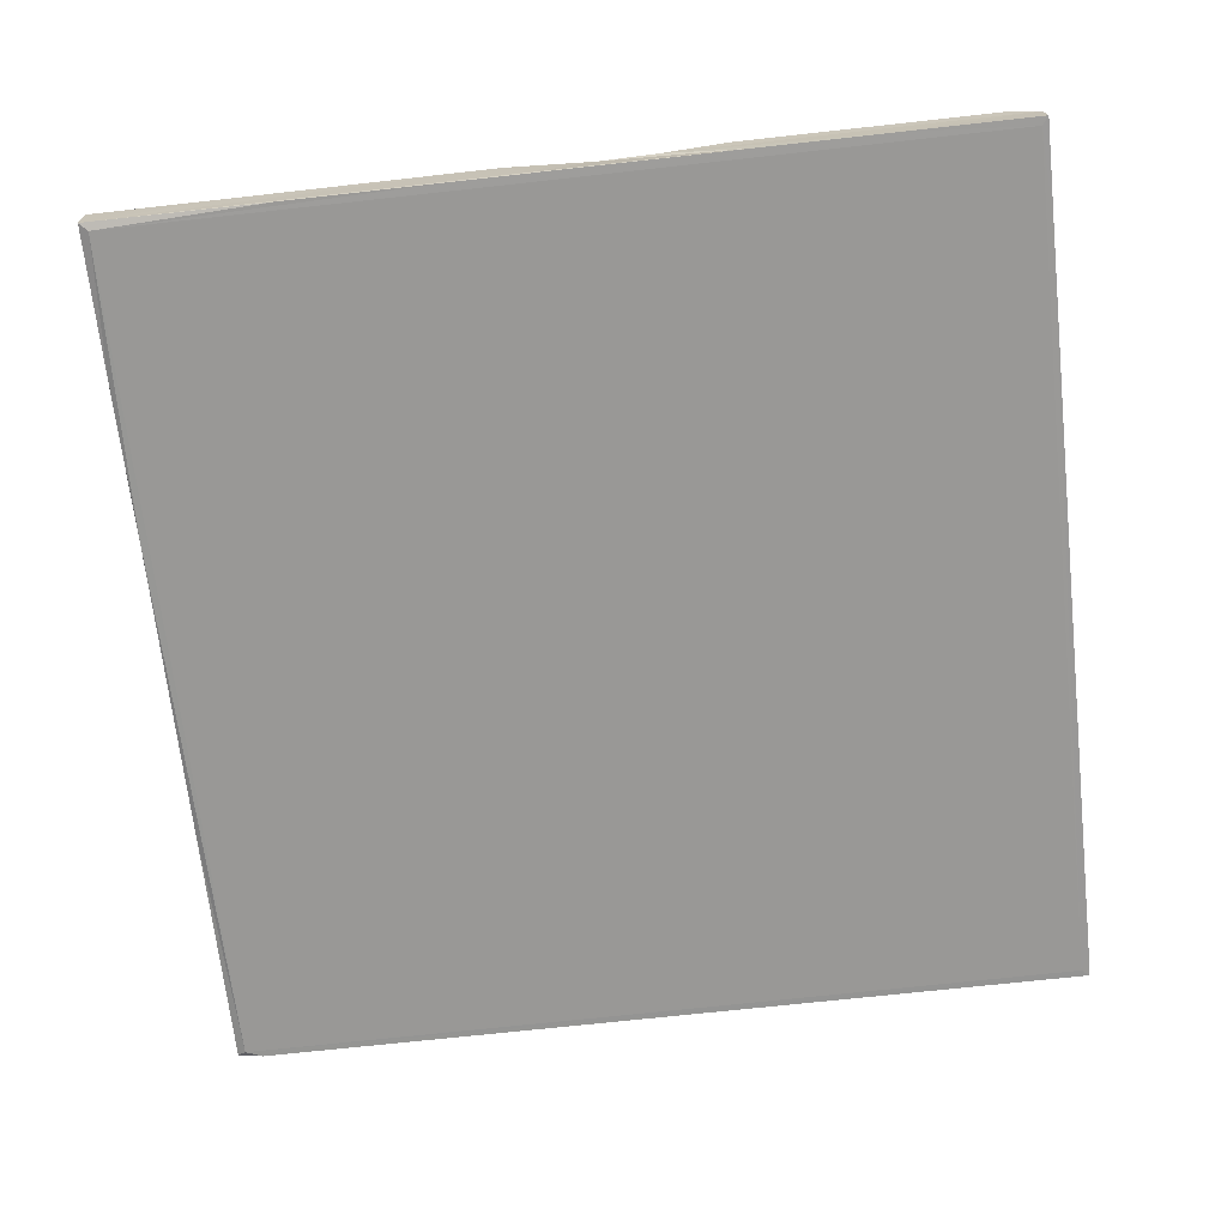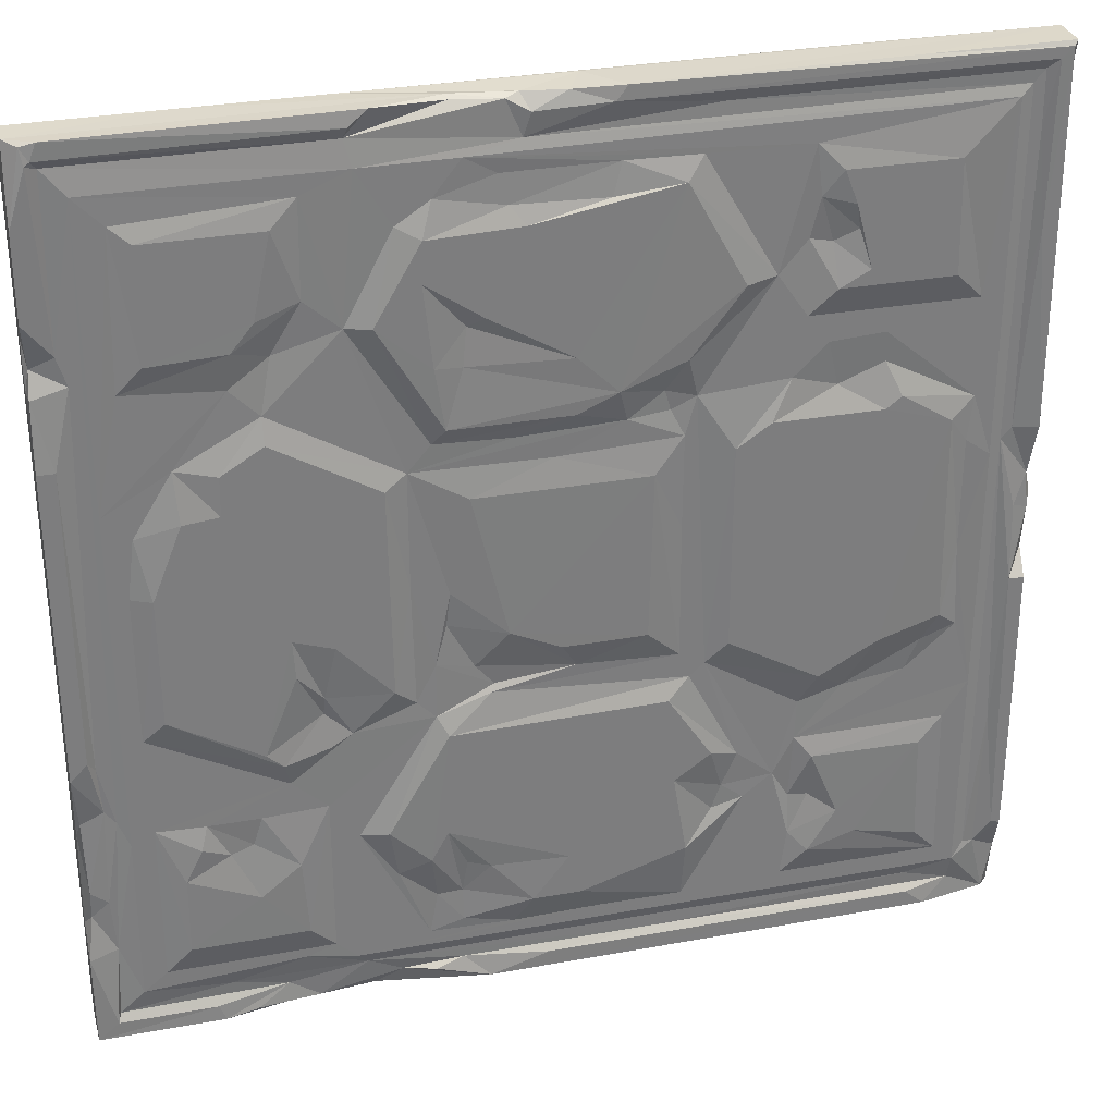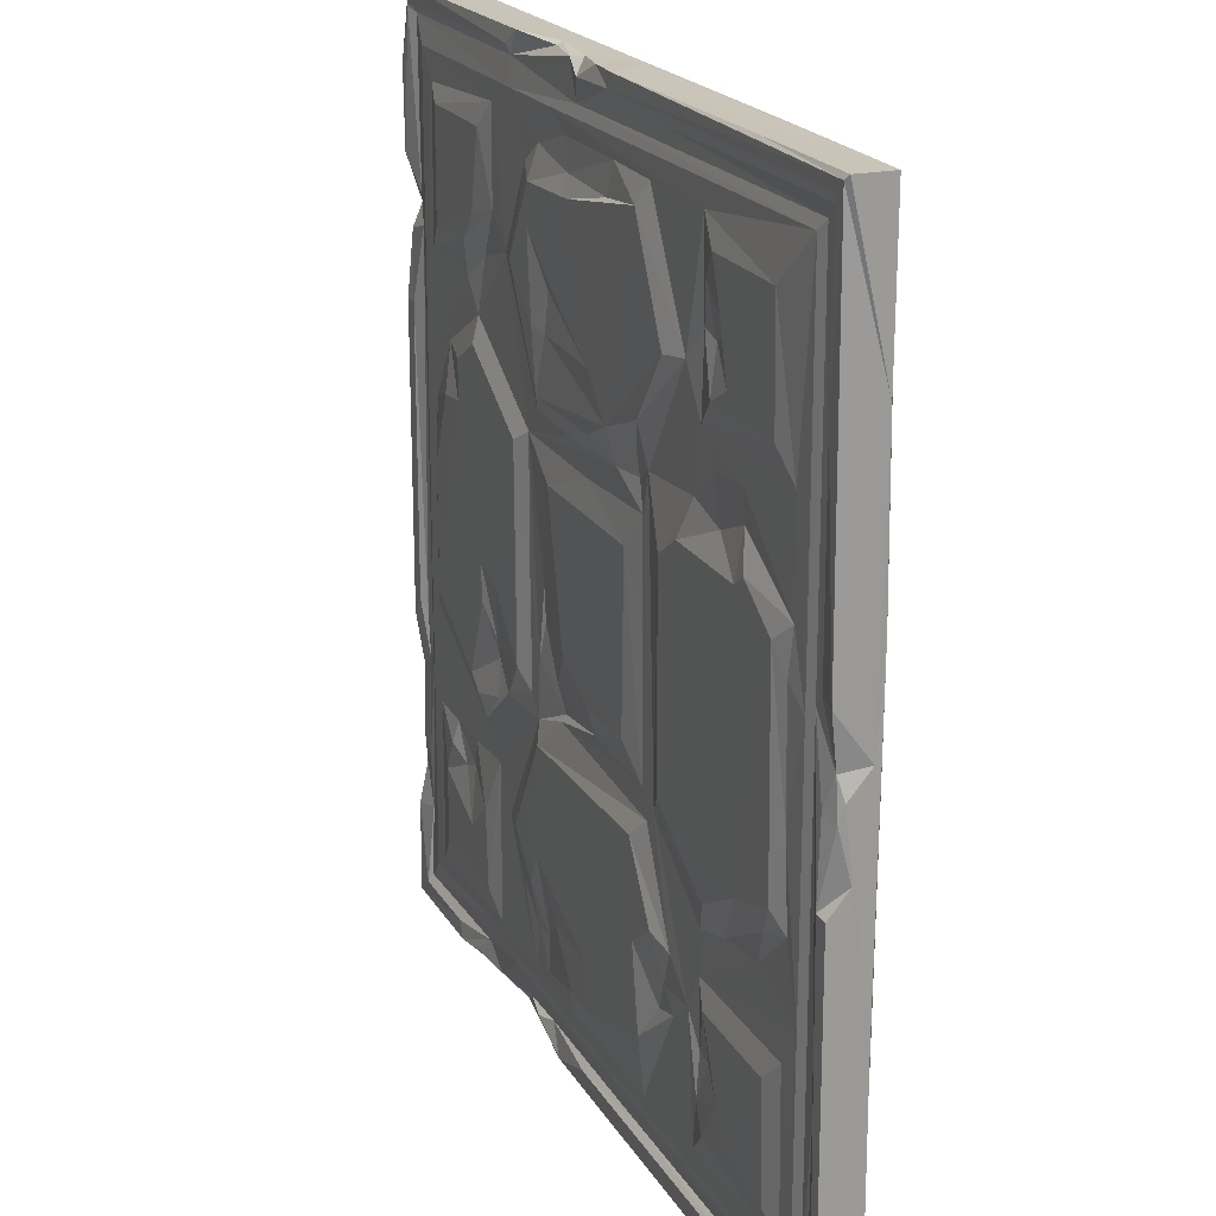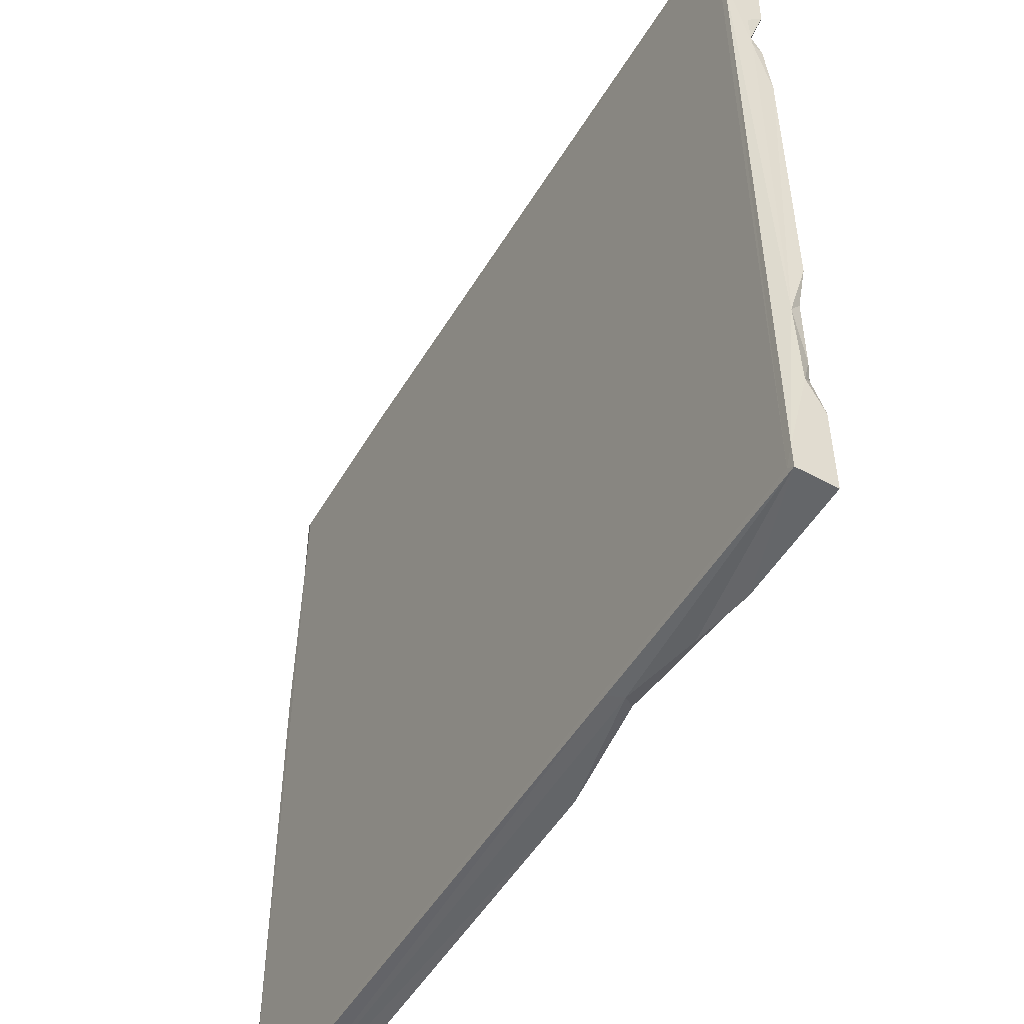
<metadata>
{"format":"obj","ext":"obj","renderer":"f3d","projection":"perspective","resolution":1024,"background":"white","views":[{"elev":-68.6,"azim":6.4,"up":"+Y"},{"elev":31.0,"azim":165.3,"up":"+Z"},{"elev":20.2,"azim":-112.1,"up":"+Z"},{"elev":-51.6,"azim":59.6,"up":"+Z"}]}
</metadata>
<code>
v 28.4 -3.279 13.38
v 499.9 -22.79 0.1797
v 0.8281 -22.74 323.1
v 14.66 -22.81 0.08398
v 8.358 0.04514 491.9
v 194.2 2.373 162.4
v 372.3 -1.321 126.5
v 113.1 2.371 164.1
v 496.4 -22.9 494.9
v 0.04394 -10.7 219.8
v 488.6 -0.1323 9.229
v 296.5 1.18 296.5
v 162.9 2.374 192.9
v 356.1 -14.39 0.007813
v 123.2 -1.262 124.9
v 458 -1.154 456.5
v 460.5 -1.317 372.9
v 217.6 -1.136 328
v 127.7 -1.321 37.16
v 447.4 1.295 447.5
v 391.2 -1.317 143.9
v 143.7 -1.319 395.8
v 49.82 2.376 306.8
v 97.26 1.293 394.7
v 403.1 2.377 165.1
v 487.2 -2.719 86.31
v 14.52 -3.136 35.79
v 409.9 1.293 77.24
v 458.8 -1.388 296.4
v 451.6 2.374 192.9
v 14.31 -3.013 295.4
v 77.14 2.312 324
v 342.3 2.146 105.2
v 414.6 -1.25 3.014
v 416.5 2.391 326.2
v 198.4 -2.537 340.7
v 242.3 -1.166 191.1
v 500 -9.62 71.21
v 474 -1.466 26.03
v 287.5 2.371 392.5
v 315.1 -1.325 202.2
v 316.8 2.364 435
v 497.9 -8.408 387.9
v 360.8 -1.337 26.74
v 277.5 1.297 216.8
v 337.7 -0.9735 76.66
v 113.4 1.275 447.6
v 86.27 -1.323 358.7
v 5.267 -22.9 495.5
v 113.6 1.211 112.7
v 358.3 -1.118 169.1
v 86.98 1.296 59.23
v 387.7 -1.383 31.87
v 187.8 1.925 357.8
v 484.8 -3.115 55.53
v 243.7 2.364 366.3
v 451.9 2.309 262.7
v 301.6 -6.784 498.2
v 257.1 -0.139 9.398
v 307.1 -0.9341 243.2
v 3.329 -4.308 267.1
v 289.4 -0.1087 0.1475
v 222.2 2.373 345.3
v 326.8 -1.166 313.7
v 113.4 1.28 50.98
v 341 2.369 393.5
v 26.7 -1.32 26.75
v 487 -2.763 13.89
v 499.8 -0.06129 0.1348
v 162.9 -1.612 101.3
v 434.9 -1.296 125.3
v 447.6 1.251 93.88
v 317.5 -1.416 59.01
v 10.01 -1.721 250
v 0.0166 -6.973 255.6
v 122.5 -1.329 147.6
v 473 -1.319 472
v 314.5 -0.9289 327.8
v 182.4 -1.323 173.6
v 276.1 -1.337 33.75
v 106.4 1.294 429.5
v 123.7 -0.9933 434.1
v 499.9 -0.07632 337.5
v 36.96 -1.318 182.9
v 336.7 2.254 191.5
v 311.6 2.373 100.5
v 490.6 -0.2531 488.5
v 160.1 2.376 393.9
v 462.8 -1.326 181.8
v 309.7 2.389 160.8
v 499.9 -22.8 439.2
v 275.5 -1.064 446.8
v 183.8 -1.325 34.2
v 373.2 -1.292 410
v 219.4 -0.1067 499.8
v 76.4 -1.619 500
v 115.7 -1.33 357
v 381.4 -4.083 3.144
v 423.8 -1.575 104.9
v 246.9 2.372 73.08
v 288.8 1.443 74.42
v 480.9 -3.087 379.3
v 416.9 2.373 304.9
v 436.1 2.333 302.8
v 492.2 -1.396 497.5
v 133.8 -1.315 339.7
v 315.4 -1.026 171.6
v 14.17 -2.922 486.6
v 170.1 2.264 125.3
v 286.5 -1.44 181.4
v 188 -1.32 188.1
v 127.6 -1.321 372.3
v 497.4 -3.837 136
v 496.5 -4.106 77.73
v 81.07 2.339 181.3
v 355.5 -2.889 21.1
v 267.2 2.326 436.9
v 325.4 -1.322 181.6
v -0.009766 -21.01 148.1
v 40.05 -0.4177 292.8
v 307.8 2.241 336
v 294.8 -2.732 197.8
v 347 -1.32 472.1
v 338.3 2.376 306.7
v 144.6 2.314 318
v 499 -7.905 499.4
v 352.6 -22.79 0.1367
v 5.364 -6.096 0.7939
v 320.6 2.381 84.29
v 39.63 -0.9412 228.8
v 301.4 0.5359 78.46
v 394.3 2.377 339.6
v 499.2 -3.294 374.2
v 298.6 1.062 367.9
v 303.6 -2.952 13.67
v 398.9 -5.487 0.6553
v 500 -0.2604 52.24
v 409.8 -1.322 369
v 20.17 -3.054 36.1
v 110 -2.536 332.5
v 428.1 -3.123 21.3
v 411.7 -2.046 109.2
v 329.1 -1.32 441.8
v 387 2.373 230
v 267.9 -2.723 478.3
v 37.88 -1.322 371.7
v 128.3 -2.742 412.4
v 54.33 -2.917 20.92
v 244 2.126 335.7
v 370.3 -0.09896 162.7
v 97.9 1.295 74.66
v 0.5576 -0.2232 295.2
v 53.02 -0.1654 9.477
v 438 -1.456 330.3
v 484.9 -3.122 486.2
v 124.4 -1.104 63.36
v 486.9 -3.023 168.1
v 36.97 -1.33 317.1
v 1.283 -4.406 246.4
v 47.73 2.143 191.4
v 274.2 -1.161 326
v 485.1 -3.505 141.7
v 394.5 -1.132 353.7
v 12.59 -2.545 118.9
v 499.8 0.01346 459
v 116.1 -2.857 409.9
v 438.5 1.285 112.2
v 371.9 -0.6607 192.6
v 276.2 -2.912 497.8
v 490.8 -0.07315 174.2
v 354.5 -1.083 393.7
v 326.7 -1.135 249.4
v 13.85 -2.954 456.5
v 339 -1.033 500
v 309 -2.417 224.1
v 280.1 -1.799 462.7
v 301.9 -9.763 500
v 304 -1.442 59.73
v 64.15 -1.324 159
v 350.6 -2.97 486.3
v 42.31 -0.1126 0.08203
v 182.7 2.376 66.41
v 198.6 -22.73 499.8
v 188.1 -1.323 315.1
v 195.2 -2.932 329.6
v 388.8 -2.937 383.5
v 0.6299 -0.0597 47.58
v 432.6 -0.1428 0.1025
v 490.8 -0.1025 337.5
v 9.303 -0.02259 206.5
v 485.7 -4.001 394.4
v 500 -0.5308 413.7
v 473.2 -1.345 309.8
v 190.5 2.085 449.9
v 296.6 0.03563 388.4
v 0.01269 -12.13 0.2061
v 0.001953 -7.332 27.36
v 85.48 -2.108 342.3
v 215.1 -21.24 500
v 54.04 1.3 447.3
v 182 -1.326 462
v 319 -0.6173 9.694
v 150.7 -1.317 91.85
v 266.3 2.337 48.76
v 499.4 -10.77 125.3
v 499.9 -0.1135 164.6
v 9.567 -0.2309 404.1
v 236.6 -21.42 500
v 230.3 -1.33 34.62
v 182.3 -1.403 336.4
v 462.9 -1.336 263.9
v -0.003906 -21.06 413.6
v 479.3 -2.995 134.6
v 126.8 -1.321 461.3
v 5.587 -0.008545 49.2
v 312.8 2.371 369
v 113.4 1.292 386.1
v 167.8 -1.829 87.15
v 102.5 -22.8 499.8
v 284.8 -3.207 185.5
v 386.2 1.296 447.5
v 51.2 1.104 50.91
v 372.5 -2.212 182.6
v 407.5 1.285 388.7
v 436.3 -0.5594 9.007
v 264.4 -1.201 490.8
v 253.5 -1.322 312.4
v 26.35 -1.408 144.4
v 336.5 -3.984 11.35
v 407 -1.317 125.1
v 226.3 0.1717 445.8
v 0.1982 -21.51 500
v 0.1826 -1.504 500
v 372.3 -1.323 461.5
v 397.8 -3.92 14.45
v 473.3 -1.328 120.3
v 351.4 -7.702 2.495
v 372.3 -1.321 37.19
v 25.96 -1.559 474.1
v 20.08 -3.05 289.5
v 250.3 1.276 204.1
v 56.8 -0.05557 176.7
v 348.6 0.04614 492.1
v 484.5 -0.1109 499.6
v 385.7 2.289 208.5
v 203.6 1.209 296.3
v 205.6 1.3 204.2
v 190.1 2.372 111.4
v 174.3 -1.325 180.7
v 348.9 -22.73 499.8
v 20.01 -3.06 480
v 14.85 -3.071 375.1
v 98.26 -1.51 154.5
v 388.6 1.322 93.98
v 461.2 -1.322 126.5
v 0.8193 -0.1241 206
v 52.36 1.296 386.1
v 500 -10.52 402.8
v 113.9 -2.095 86.45
v 225.2 0.05402 492.3
v 499.9 -22.85 14.96
v 495.2 -22.9 4.057
v 461.3 -1.324 36.61
v 317.6 2.368 413.3
v 4.784 -22.9 3.957
v -0.01953 -21.52 1.754
v 448 1.197 386.7
v 321.7 -1.325 35.37
v 188.4 -1.32 263.4
v 221.5 -1.349 462.8
v 448 1.209 50.57
v 395.7 1.289 403
v -0.006836 -18.89 269.8
v 39.78 -1.243 124.6
v 162.9 2.373 305.8
v 488 -0.1515 490.6
v 303.4 -0.9151 40.76
v 240.4 2.363 48.62
v 0.4307 -0.09954 81.98
v 496.2 -2.917 93.27
v 124.8 -2.806 87.26
v 154.9 -0.9964 120.6
v 423.1 -22.73 499.8
v 2.215 0.0497 497.5
v 171.8 -2.999 486.2
v 311.4 -1.296 453.5
v 53.25 1.301 111.4
v 394.1 2.126 157
v 357.2 -1.321 104.9
v 268.8 -7.191 499
v 85.39 2.345 317.7
v 385.8 1.201 50.64
v 192.6 -2.952 13.26
v 296.6 -1.317 472.2
v 500 -22.76 499.7
v 134.6 -1.323 103.9
v 246.2 -2.936 499.2
v 500 -9.653 375.9
v 365.7 2.369 222.7
v 25.94 -1.508 282.4
v 37.98 -1.323 36.98
v 103.6 -1.062 415.7
f 44 67 93
f 265 262 9
f 30 132 103
f 265 9 49
f 205 298 91
f 9 183 49
f 214 239 294
f 153 181 1
f 45 247 246
f 146 200 257
f 63 194 56
f 210 106 112
f 125 13 291
f 301 287 222
f 278 182 248
f 242 160 115
f 151 287 50
f 213 193 77
f 239 145 294
f 246 111 269
f 63 54 88
f 86 6 90
f 236 89 193
f 79 90 6
f 275 249 13
f 93 19 296
f 12 246 227
f 30 25 132
f 255 167 71
f 89 30 57
f 112 257 217
f 24 200 81
f 255 271 72
f 44 93 209
f 107 33 90
f 89 288 30
f 238 268 289
f 44 268 238
f 196 266 119
f 63 88 194
f 73 178 129
f 126 283 295
f 155 180 276
f 267 221 20
f 221 272 94
f 35 132 163
f 132 144 124
f 132 64 163
f 17 267 16
f 7 107 51
f 85 172 124
f 241 247 45
f 193 89 211
f 171 143 123
f 196 14 127
f 69 2 188
f 188 225 69
f 172 64 124
f 132 124 64
f 69 137 38
f 69 38 261
f 13 115 23
f 249 8 13
f 254 292 7
f 145 239 251
f 296 76 249
f 64 227 18
f 210 112 22
f 42 143 66
f 7 238 289
f 7 289 107
f 25 144 132
f 51 118 85
f 85 124 299
f 223 245 25
f 78 149 121
f 213 77 102
f 202 62 135
f 258 165 91
f 43 191 192
f 22 214 201
f 201 214 294
f 148 67 44
f 139 240 228
f 136 2 14
f 213 236 193
f 116 148 44
f 172 41 64
f 112 48 146
f 236 255 89
f 255 21 89
f 285 5 260
f 95 96 232
f 152 284 207
f 5 284 260
f 157 189 170
f 24 81 302
f 20 221 234
f 111 249 269
f 79 111 110
f 103 132 35
f 133 102 43
f 276 243 244
f 86 90 129
f 15 274 228
f 301 228 274
f 296 15 76
f 235 68 225
f 279 119 10
f 215 187 279
f 273 119 3
f 234 171 123
f 234 123 77
f 163 64 171
f 267 17 224
f 267 272 221
f 56 194 117
f 193 16 77
f 234 77 16
f 193 138 17
f 193 17 16
f 109 282 6
f 6 278 248
f 248 109 6
f 63 36 54
f 184 185 18
f 18 36 63
f 67 19 93
f 301 67 228
f 26 213 162
f 16 267 20
f 249 210 184
f 185 184 210
f 112 217 147
f 37 111 247
f 247 111 246
f 23 158 32
f 13 23 291
f 192 165 258
f 52 287 151
f 249 282 296
f 79 249 111
f 22 88 54
f 236 263 255
f 53 238 263
f 71 21 255
f 145 226 169
f 145 251 285
f 177 290 250
f 169 226 290
f 155 123 180
f 126 177 283
f 257 200 24
f 217 257 24
f 287 301 274
f 274 50 287
f 118 51 107
f 280 113 205
f 139 27 164
f 44 80 268
f 289 268 46
f 33 289 46
f 250 290 208
f 230 7 21
f 230 254 7
f 271 292 28
f 28 292 254
f 68 11 225
f 297 260 95
f 242 84 160
f 122 45 175
f 179 228 84
f 130 228 300
f 138 186 224
f 138 163 186
f 193 211 29
f 29 57 104
f 48 158 146
f 251 108 285
f 291 198 140
f 48 97 140
f 139 67 27
f 72 271 28
f 72 28 99
f 230 21 71
f 162 213 157
f 155 191 77
f 45 246 12
f 22 147 214
f 33 129 90
f 191 102 77
f 104 154 29
f 35 163 154
f 154 103 35
f 190 256 10
f 118 107 41
f 107 110 220
f 220 110 37
f 110 111 37
f 68 235 141
f 62 14 196
f 270 201 294
f 38 205 261
f 280 38 114
f 98 136 237
f 298 258 91
f 168 51 85
f 181 153 62
f 122 220 37
f 180 145 169
f 180 169 58
f 281 15 296
f 135 229 202
f 68 141 39
f 68 39 55
f 174 58 177
f 66 121 216
f 25 245 144
f 56 117 40
f 56 40 195
f 114 55 26
f 300 240 251
f 114 38 137
f 61 152 31
f 297 95 208
f 144 299 124
f 181 62 196
f 43 192 258
f 147 166 82
f 205 83 298
f 141 53 39
f 39 53 263
f 116 44 53
f 175 45 60
f 268 73 46
f 46 73 129
f 296 19 156
f 178 101 131
f 214 82 47
f 288 25 30
f 235 98 116
f 43 258 298
f 190 159 74
f 97 48 112
f 52 301 222
f 52 222 287
f 176 286 92
f 179 84 242
f 100 6 86
f 204 100 101
f 199 232 219
f 112 147 22
f 149 63 121
f 281 50 15
f 60 45 12
f 76 15 253
f 150 51 223
f 7 51 21
f 156 151 259
f 210 249 275
f 275 106 210
f 66 216 264
f 208 95 199
f 185 210 36
f 36 210 54
f 277 178 73
f 10 119 75
f 277 80 204
f 277 204 178
f 95 284 96
f 98 229 116
f 98 237 229
f 297 208 290
f 55 39 236
f 55 213 26
f 40 42 264
f 131 101 86
f 134 195 216
f 176 270 294
f 178 204 101
f 21 150 288
f 21 51 150
f 57 103 104
f 168 85 299
f 41 220 122
f 37 241 45
f 58 169 177
f 63 56 134
f 121 63 134
f 134 56 195
f 152 61 273
f 206 162 170
f 105 126 165
f 165 126 295
f 64 41 60
f 93 203 182
f 196 119 197
f 40 117 42
f 102 191 43
f 237 14 62
f 213 55 236
f 106 97 112
f 123 143 286
f 223 168 245
f 65 52 151
f 178 86 129
f 84 228 130
f 100 278 6
f 82 81 47
f 91 165 295
f 136 34 188
f 136 188 2
f 69 11 137
f 69 225 11
f 293 148 116
f 227 184 18
f 123 145 180
f 166 24 302
f 226 260 297
f 8 115 13
f 5 108 173
f 223 51 168
f 273 75 119
f 194 201 270
f 120 130 300
f 146 300 239
f 77 123 155
f 104 103 154
f 72 99 167
f 133 189 102
f 133 43 298
f 120 300 158
f 190 10 159
f 13 125 275
f 119 265 3
f 262 261 91
f 187 27 197
f 246 184 227
f 292 238 7
f 125 291 140
f 270 176 92
f 235 116 141
f 49 219 232
f 199 219 183
f 256 279 10
f 42 92 286
f 286 176 294
f 19 301 65
f 65 301 52
f 117 194 231
f 183 9 250
f 64 12 227
f 60 12 64
f 96 233 232
f 229 135 116
f 294 145 123
f 125 106 275
f 106 140 97
f 200 239 214
f 28 254 142
f 206 83 205
f 113 162 206
f 221 94 234
f 82 166 302
f 25 288 223
f 83 133 298
f 107 90 110
f 209 93 278
f 18 161 64
f 78 161 149
f 253 115 8
f 181 128 1
f 114 26 280
f 76 8 249
f 160 23 115
f 47 200 214
f 286 294 123
f 33 107 289
f 240 164 190
f 266 265 119
f 212 273 3
f 234 16 20
f 291 32 198
f 145 285 260
f 177 250 283
f 185 36 18
f 67 128 27
f 179 242 253
f 169 290 177
f 65 151 156
f 118 41 172
f 251 173 108
f 240 252 251
f 15 179 253
f 117 231 92
f 93 296 203
f 1 128 67
f 203 218 182
f 183 250 208
f 105 87 276
f 19 65 156
f 83 170 189
f 37 45 122
f 67 301 19
f 157 213 102
f 105 244 126
f 273 61 75
f 262 91 9
f 149 18 63
f 61 74 159
f 61 159 75
f 255 263 271
f 135 293 116
f 293 59 153
f 228 179 15
f 107 220 41
f 84 130 160
f 180 58 174
f 127 262 265
f 216 195 264
f 251 252 173
f 158 198 32
f 162 157 170
f 276 244 105
f 171 66 143
f 162 113 280
f 237 136 14
f 69 261 2
f 229 237 62
f 204 278 100
f 240 190 74
f 83 189 133
f 174 177 126
f 212 3 49
f 3 265 49
f 233 212 232
f 168 299 144
f 41 122 175
f 1 67 148
f 1 148 293
f 71 142 230
f 288 150 223
f 76 253 8
f 167 99 71
f 29 154 193
f 54 210 22
f 214 147 82
f 211 89 57
f 193 154 138
f 196 127 4
f 205 91 261
f 270 92 231
f 93 182 278
f 62 153 59
f 62 59 135
f 161 18 149
f 154 163 138
f 215 190 164
f 192 87 165
f 106 125 140
f 173 252 207
f 173 207 5
f 138 224 17
f 121 134 216
f 9 91 295
f 195 40 264
f 98 34 136
f 34 98 235
f 147 217 166
f 268 80 277
f 180 174 243
f 120 158 23
f 70 296 282
f 64 78 171
f 171 78 66
f 66 78 121
f 118 172 85
f 198 158 48
f 48 140 198
f 9 283 250
f 64 161 78
f 95 232 199
f 245 168 144
f 47 81 200
f 70 282 109
f 188 34 235
f 53 44 238
f 226 297 290
f 178 131 86
f 248 70 109
f 99 142 71
f 293 135 59
f 279 197 119
f 30 103 57
f 224 186 94
f 208 199 183
f 130 23 160
f 23 130 120
f 22 194 88
f 201 194 22
f 143 42 286
f 202 229 62
f 186 171 94
f 230 142 254
f 33 46 129
f 269 184 246
f 269 249 184
f 80 209 204
f 113 206 205
f 1 293 153
f 31 152 207
f 240 61 31
f 117 92 42
f 215 279 190
f 190 279 256
f 68 55 11
f 212 49 232
f 27 187 215
f 9 295 283
f 186 163 171
f 212 152 273
f 284 152 212
f 175 60 41
f 291 23 32
f 108 5 285
f 90 79 110
f 274 15 50
f 188 235 225
f 139 228 67
f 253 242 115
f 231 194 270
f 137 11 55
f 284 212 233
f 165 87 105
f 27 128 197
f 26 162 280
f 183 219 49
f 39 263 236
f 146 239 200
f 139 164 240
f 99 28 142
f 66 264 42
f 263 238 271
f 191 155 87
f 243 174 244
f 244 174 126
f 251 239 300
f 74 61 240
f 260 284 95
f 248 218 70
f 182 218 248
f 21 288 89
f 240 31 252
f 31 207 252
f 29 211 57
f 224 272 267
f 197 128 196
f 82 302 81
f 218 203 70
f 255 72 167
f 112 146 257
f 159 10 75
f 280 205 38
f 44 209 80
f 128 181 196
f 203 296 70
f 259 151 50
f 37 247 241
f 137 55 114
f 155 276 87
f 262 2 261
f 94 171 234
f 14 2 127
f 127 2 262
f 145 260 226
f 266 4 265
f 196 4 266
f 158 300 146
f 224 94 272
f 209 278 204
f 206 170 83
f 192 191 87
f 164 27 215
f 207 284 5
f 217 24 166
f 268 277 73
f 259 50 281
f 79 282 249
f 189 157 102
f 180 243 276
f 141 116 53
f 238 292 271
f 279 187 197
f 281 156 259
f 6 282 79
f 284 233 96
f 100 86 101
f 296 156 281
f 240 300 228
f 4 127 265

</code>
